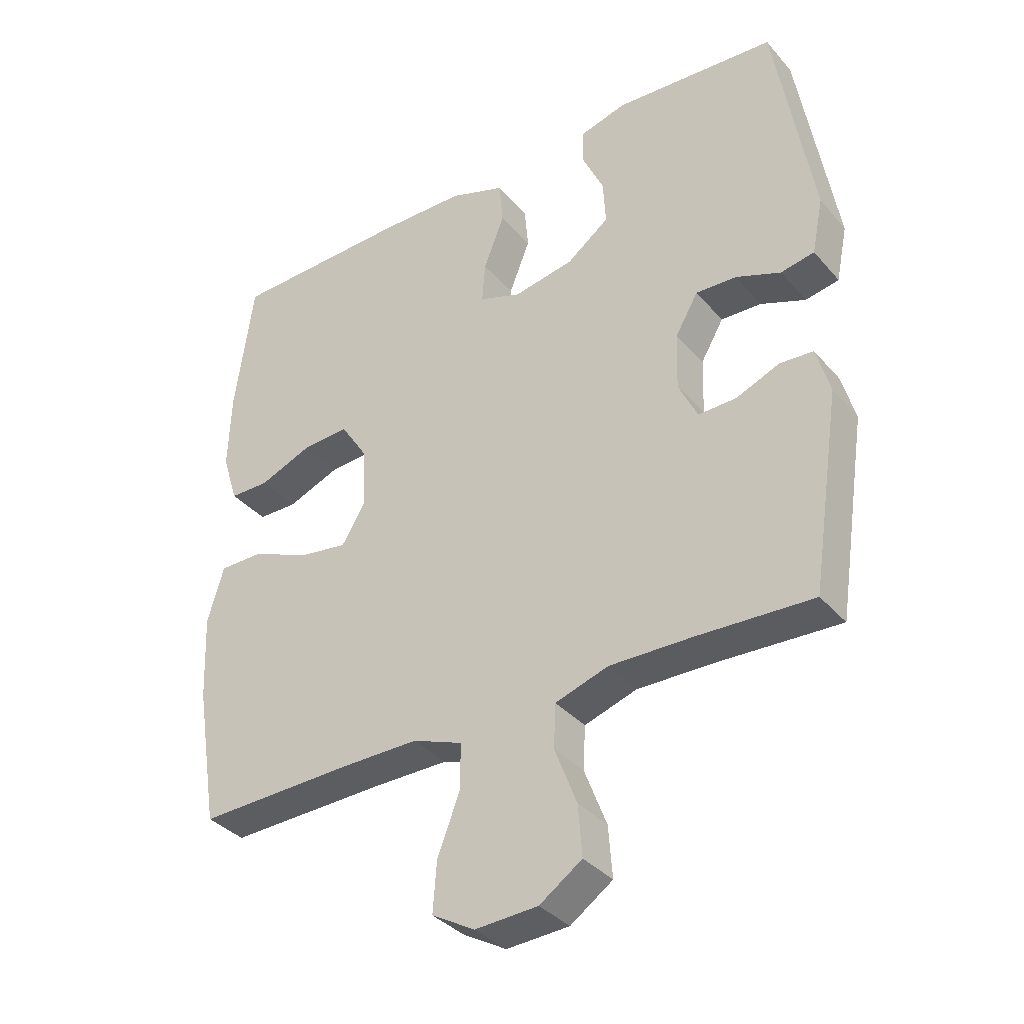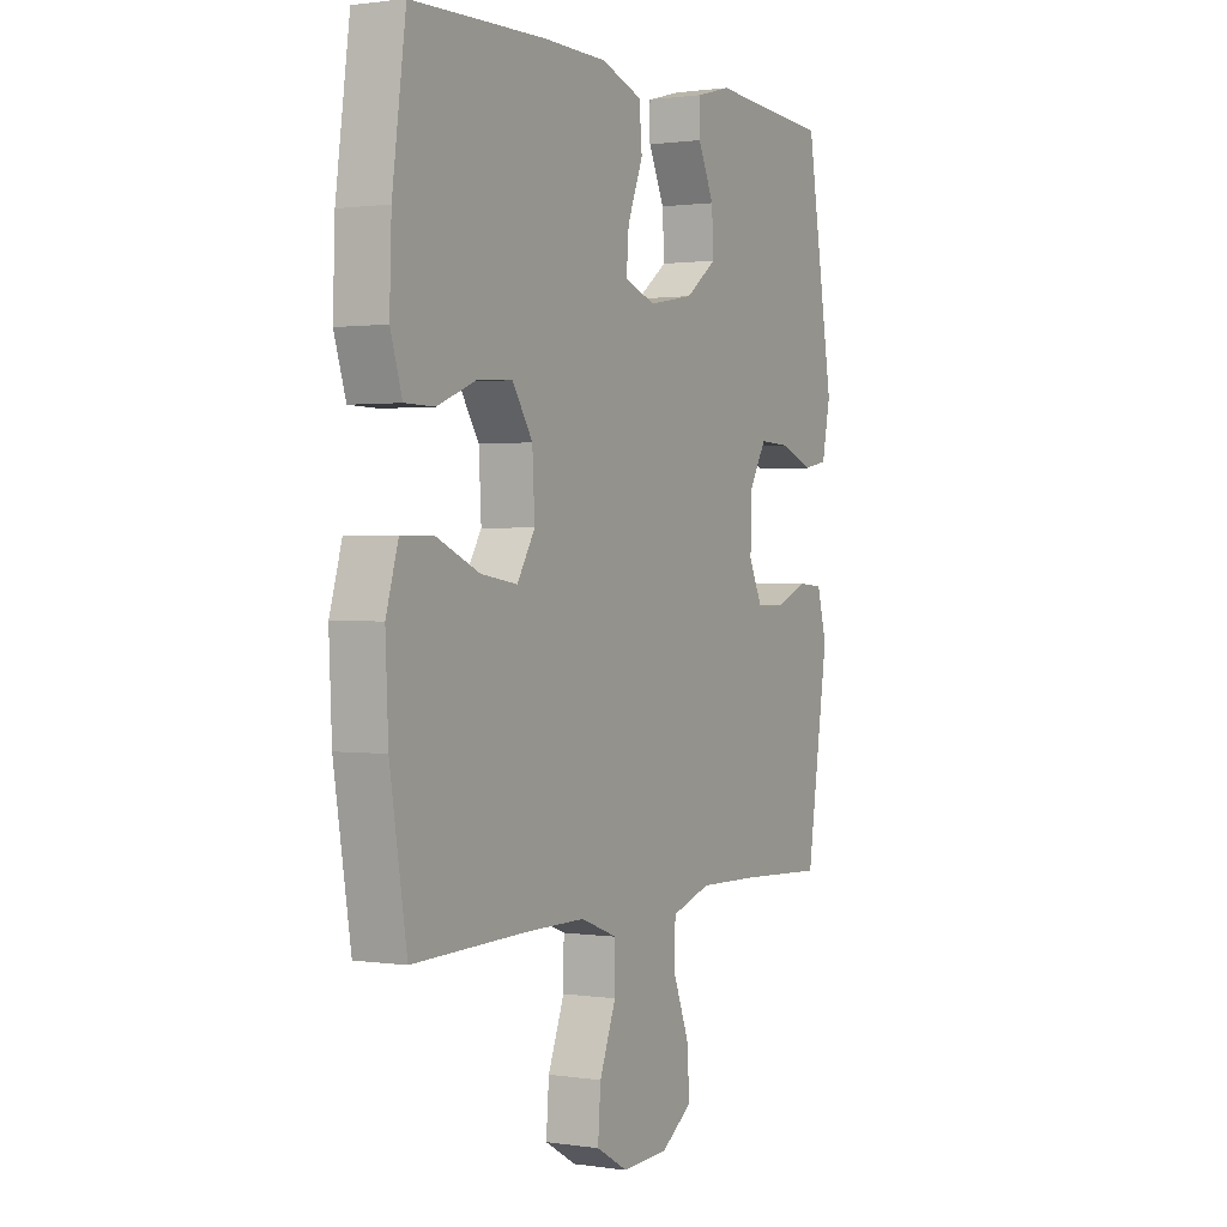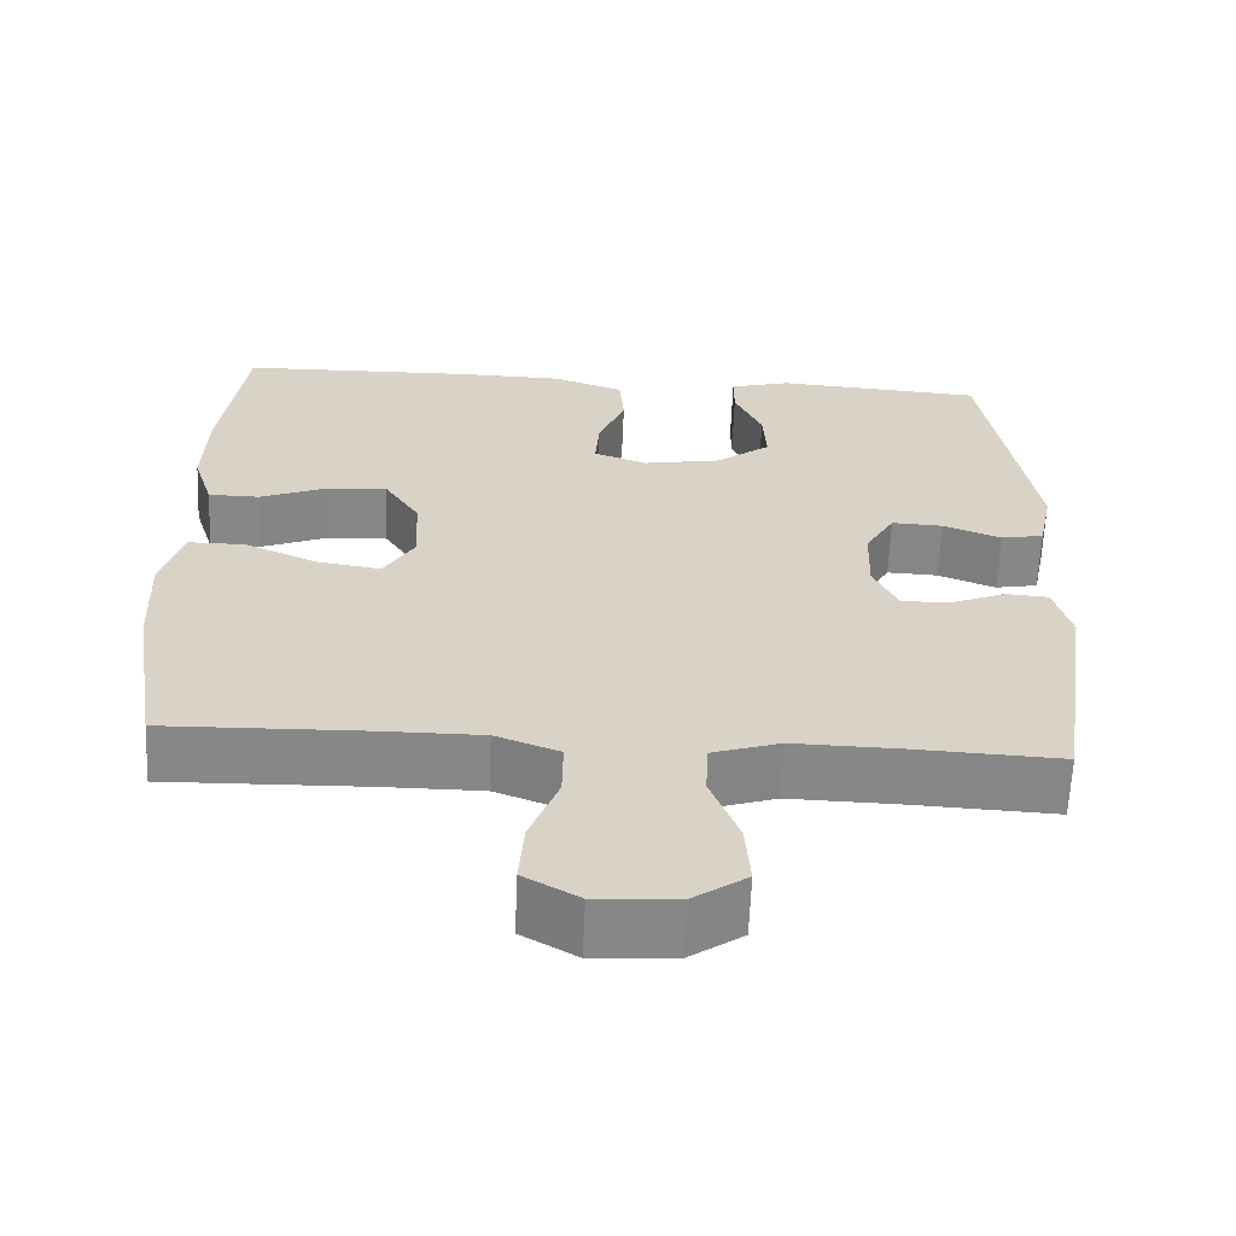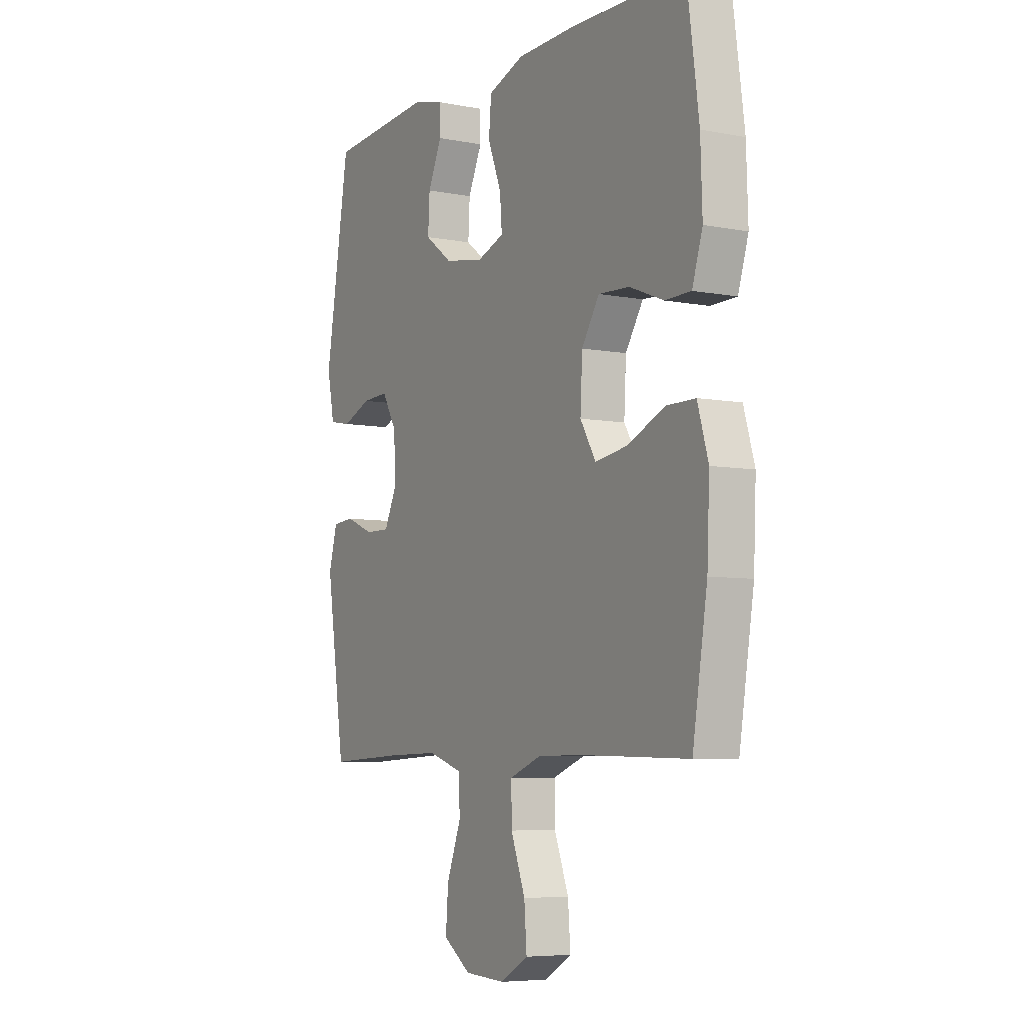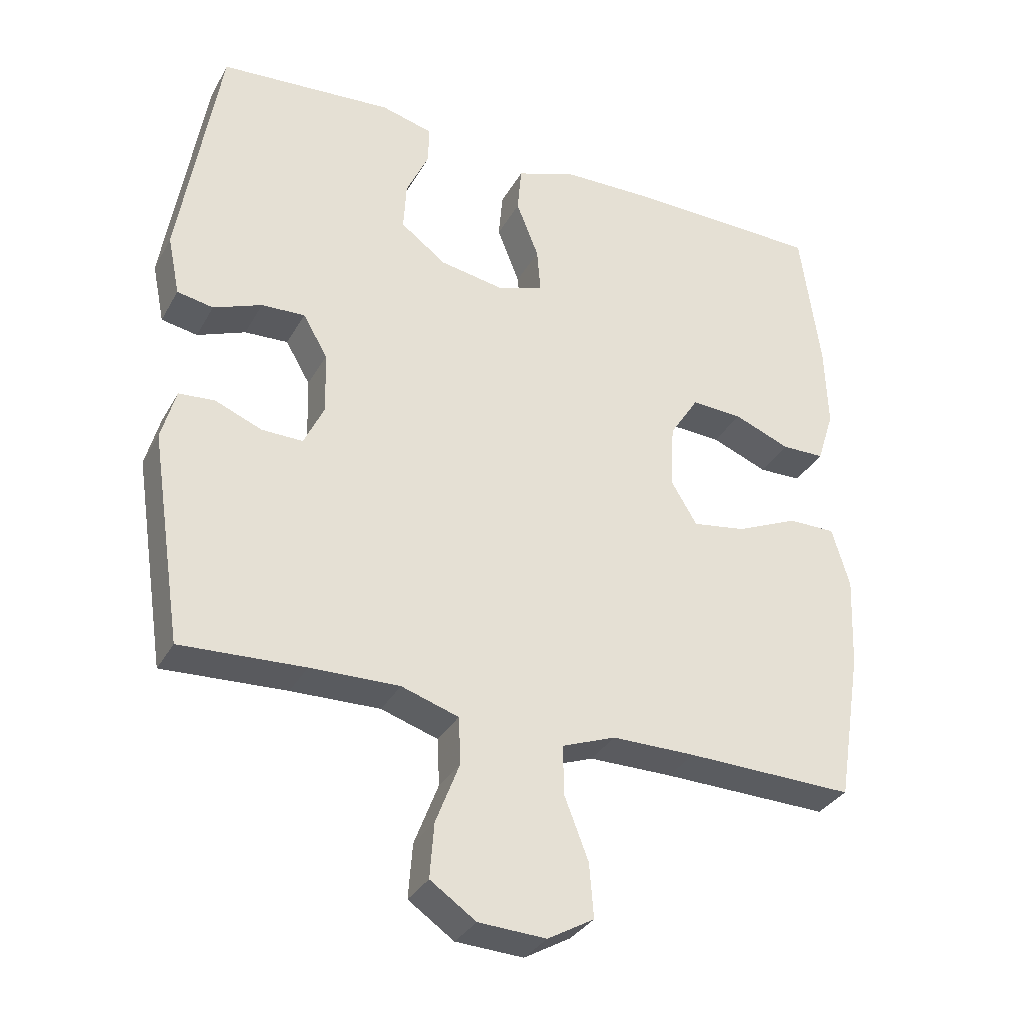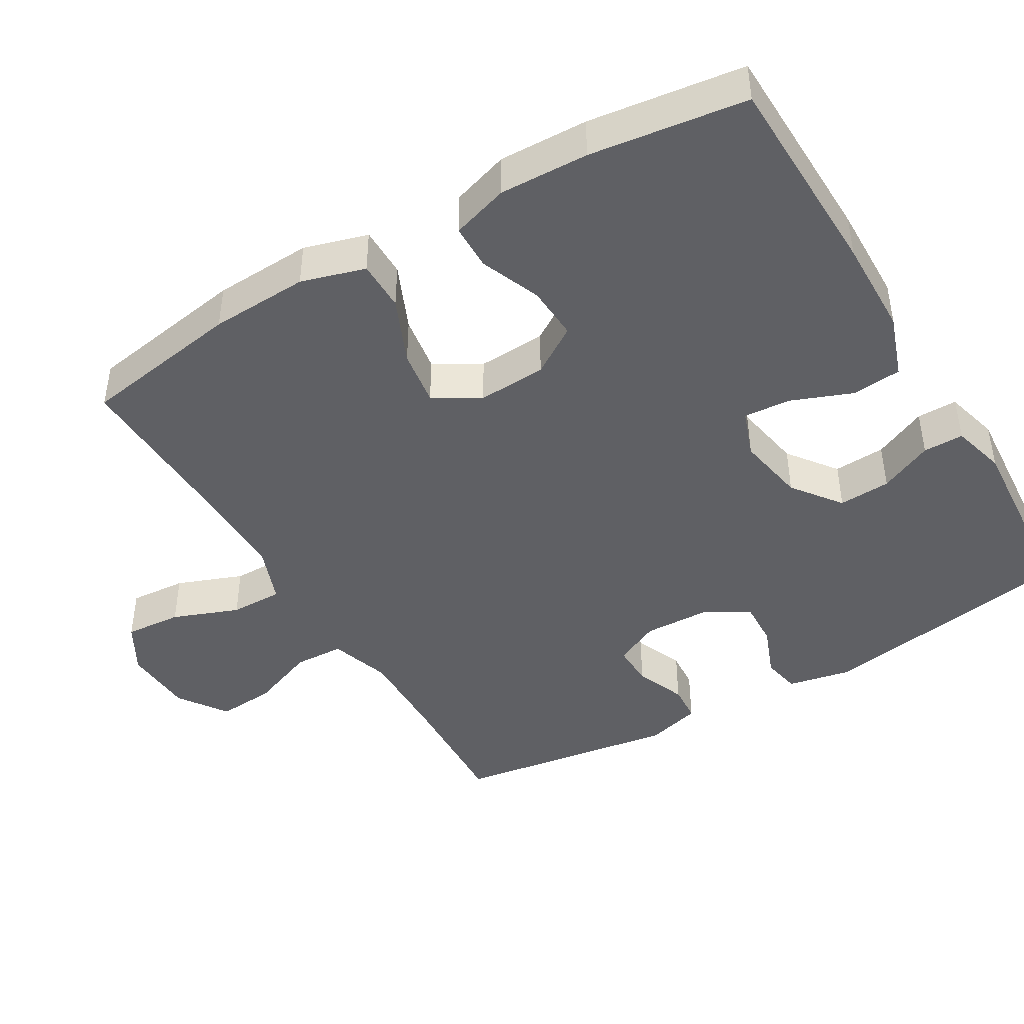
<metadata>
{"format":"obj","ext":"obj","renderer":"f3d","projection":"perspective","resolution":1024,"background":"white","views":[{"elev":-36.0,"azim":35.1,"up":"+Z"},{"elev":1.1,"azim":-61.3,"up":"+Z"},{"elev":-62.4,"azim":-2.4,"up":"+Z"},{"elev":-6.4,"azim":-119.7,"up":"+Z"},{"elev":-33.0,"azim":154.8,"up":"+Z"},{"elev":-43.9,"azim":-59.3,"up":"+Y"}]}
</metadata>
<code>
v 0.5 0.07 -0.5
v 0.318 0.07 -0.491
v 0.187 0.07 -0.488
v 0.103 0.07 -0.515
v 0.1 0.07 -0.584
v 0.135 0.07 -0.675
v 0.141 0.07 -0.755
v 0.074 0.07 -0.801
v -0.025 0.07 -0.806
v -0.093 0.07 -0.767
v -0.087 0.07 -0.688
v -0.052 0.07 -0.597
v -0.051 0.07 -0.524
v -0.13 0.07 -0.494
v -0.253 0.07 -0.494
v -0.5 0.07 -0.5
v -0.536 0.07 -0.278
v -0.542 0.07 -0.142
v -0.516 0.07 -0.054
v -0.446 0.07 -0.054
v -0.355 0.07 -0.094
v -0.277 0.07 -0.106
v -0.239 0.07 -0.043
v -0.244 0.07 0.052
v -0.287 0.07 0.119
v -0.362 0.07 0.115
v -0.445 0.07 0.082
v -0.508 0.07 0.083
v -0.533 0.07 0.162
v -0.529 0.07 0.285
v -0.5 0.07 0.5
v -0.214 0.07 0.506
v -0.079 0.07 0.503
v 0.009 0.07 0.472
v 0.015 0.07 0.403
v -0.018 0.07 0.319
v -0.023 0.07 0.254
v 0.043 0.07 0.23
v 0.139 0.07 0.247
v 0.206 0.07 0.297
v 0.202 0.07 0.369
v 0.168 0.07 0.443
v 0.168 0.07 0.499
v 0.243 0.07 0.519
v 0.5 0.07 0.5
v 0.559 0.07 0.143
v 0.541 0.07 0.055
v 0.488 0.07 0.045
v 0.417 0.07 0.073
v 0.353 0.07 0.076
v 0.317 0.07 0.014
v 0.314 0.07 -0.077
v 0.344 0.07 -0.14
v 0.404 0.07 -0.139
v 0.473 0.07 -0.111
v 0.526 0.07 -0.115
v 0.547 0.07 -0.191
v 0.5 0 -0.5
v 0.318 0 -0.491
v 0.187 0 -0.488
v 0.103 0 -0.515
v 0.1 0 -0.584
v 0.135 0 -0.675
v 0.141 0 -0.755
v 0.074 0 -0.801
v -0.025 0 -0.806
v -0.093 0 -0.767
v -0.087 0 -0.688
v -0.052 0 -0.597
v -0.051 0 -0.524
v -0.13 0 -0.494
v -0.253 0 -0.494
v -0.5 0 -0.5
v -0.536 0 -0.278
v -0.542 0 -0.142
v -0.516 0 -0.054
v -0.446 0 -0.054
v -0.355 0 -0.094
v -0.277 0 -0.106
v -0.239 0 -0.043
v -0.244 0 0.052
v -0.287 0 0.119
v -0.362 0 0.115
v -0.445 0 0.082
v -0.508 0 0.083
v -0.533 0 0.162
v -0.529 0 0.285
v -0.5 0 0.5
v -0.214 0 0.506
v -0.079 0 0.503
v 0.009 0 0.472
v 0.015 0 0.403
v -0.018 0 0.319
v -0.023 0 0.254
v 0.043 0 0.23
v 0.139 0 0.247
v 0.206 0 0.297
v 0.202 0 0.369
v 0.168 0 0.443
v 0.168 0 0.499
v 0.243 0 0.519
v 0.5 0 0.5
v 0.559 0 0.143
v 0.541 0 0.055
v 0.488 0 0.045
v 0.417 0 0.073
v 0.353 0 0.076
v 0.317 0 0.014
v 0.314 0 -0.077
v 0.344 0 -0.14
v 0.404 0 -0.139
v 0.473 0 -0.111
v 0.526 0 -0.115
v 0.547 0 -0.191
f 57 1 2
f 56 57 2
f 55 56 2
f 54 55 2
f 53 54 2 3
f 52 53 3 4
f 51 52 4
f 47 48 49
f 46 47 49
f 45 46 49
f 44 45 49
f 43 44 49
f 42 43 49
f 41 42 49
f 40 41 49 50
f 39 40 50 51
f 34 35 36
f 33 34 36
f 32 33 36
f 31 32 36
f 30 31 36
f 29 30 36
f 28 29 36
f 27 28 36
f 26 27 36
f 25 26 36 37
f 24 25 37 38
f 19 20 21
f 18 19 21
f 17 18 21
f 16 17 21
f 15 16 21
f 14 15 21 22
f 13 14 22 23
f 10 11 12
f 9 10 12
f 8 9 12
f 7 8 12
f 6 7 12
f 5 6 12
f 4 5 12 13
f 38 39 51
f 24 38 51
f 23 24 51
f 13 23 51
f 4 13 51
f 59 58 114
f 59 114 113
f 59 113 112
f 59 112 111
f 60 59 111 110
f 61 60 110 109
f 61 109 108
f 106 105 104
f 106 104 103
f 106 103 102
f 106 102 101
f 106 101 100
f 106 100 99
f 106 99 98
f 107 106 98 97
f 108 107 97 96
f 93 92 91
f 93 91 90
f 93 90 89
f 93 89 88
f 93 88 87
f 93 87 86
f 93 86 85
f 93 85 84
f 93 84 83
f 94 93 83 82
f 95 94 82 81
f 78 77 76
f 78 76 75
f 78 75 74
f 78 74 73
f 78 73 72
f 79 78 72 71
f 80 79 71 70
f 69 68 67
f 69 67 66
f 69 66 65
f 69 65 64
f 69 64 63
f 69 63 62
f 70 69 62 61
f 108 96 95
f 108 95 81
f 108 81 80
f 108 80 70
f 108 70 61
f 1 58 59 2
f 2 59 60 3
f 3 60 61 4
f 4 61 62 5
f 5 62 63 6
f 6 63 64 7
f 7 64 65 8
f 8 65 66 9
f 9 66 67 10
f 10 67 68 11
f 11 68 69 12
f 12 69 70 13
f 13 70 71 14
f 14 71 72 15
f 15 72 73 16
f 16 73 74 17
f 17 74 75 18
f 18 75 76 19
f 19 76 77 20
f 20 77 78 21
f 21 78 79 22
f 22 79 80 23
f 23 80 81 24
f 24 81 82 25
f 25 82 83 26
f 26 83 84 27
f 27 84 85 28
f 28 85 86 29
f 29 86 87 30
f 30 87 88 31
f 31 88 89 32
f 32 89 90 33
f 33 90 91 34
f 34 91 92 35
f 35 92 93 36
f 36 93 94 37
f 37 94 95 38
f 38 95 96 39
f 39 96 97 40
f 40 97 98 41
f 41 98 99 42
f 42 99 100 43
f 43 100 101 44
f 44 101 102 45
f 45 102 103 46
f 46 103 104 47
f 47 104 105 48
f 48 105 106 49
f 49 106 107 50
f 50 107 108 51
f 51 108 109 52
f 52 109 110 53
f 53 110 111 54
f 54 111 112 55
f 55 112 113 56
f 56 113 114 57
f 57 114 58 1

</code>
